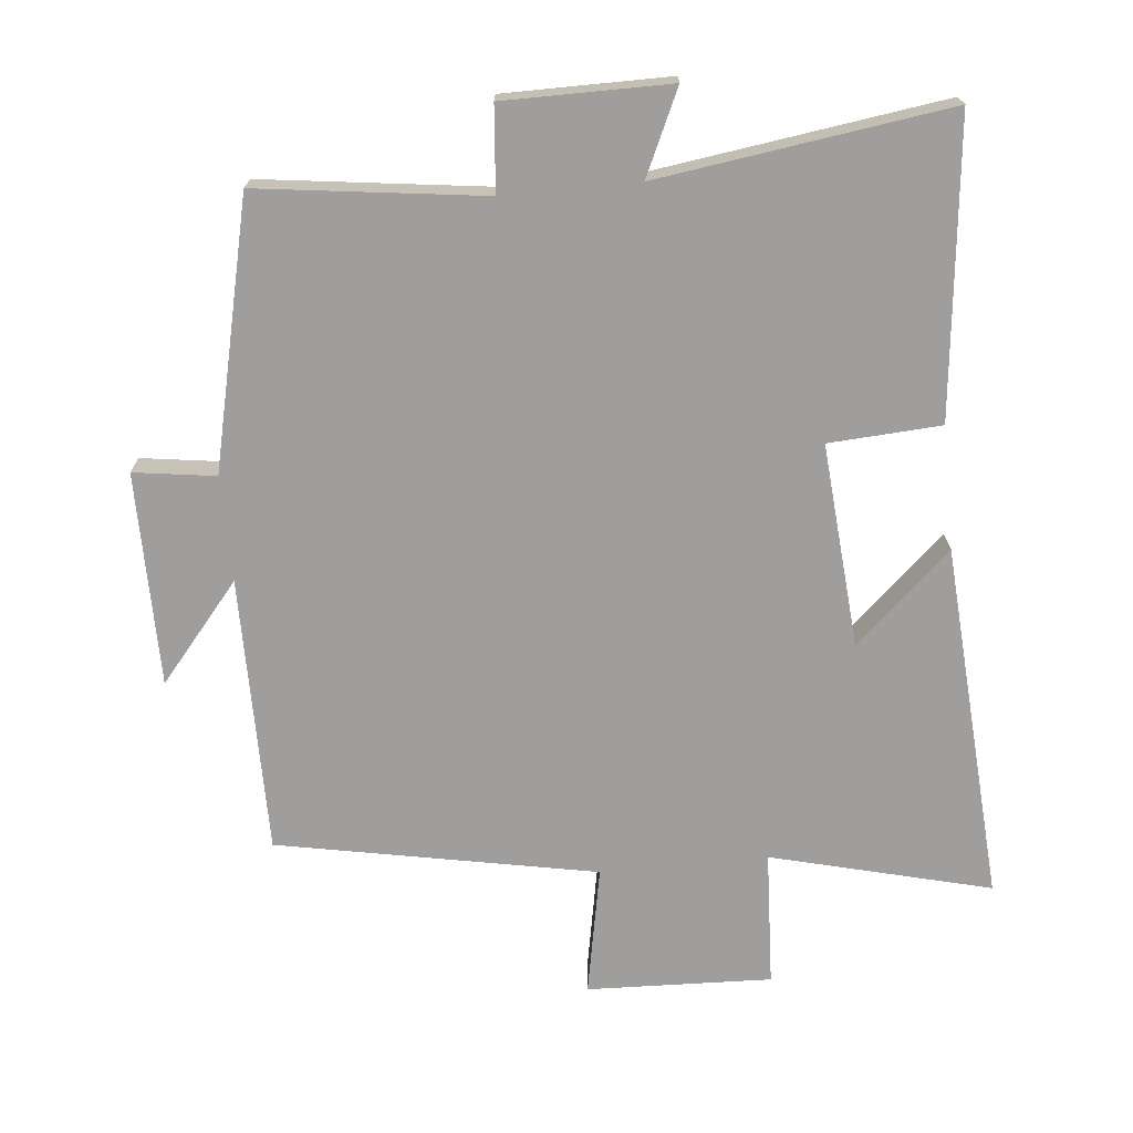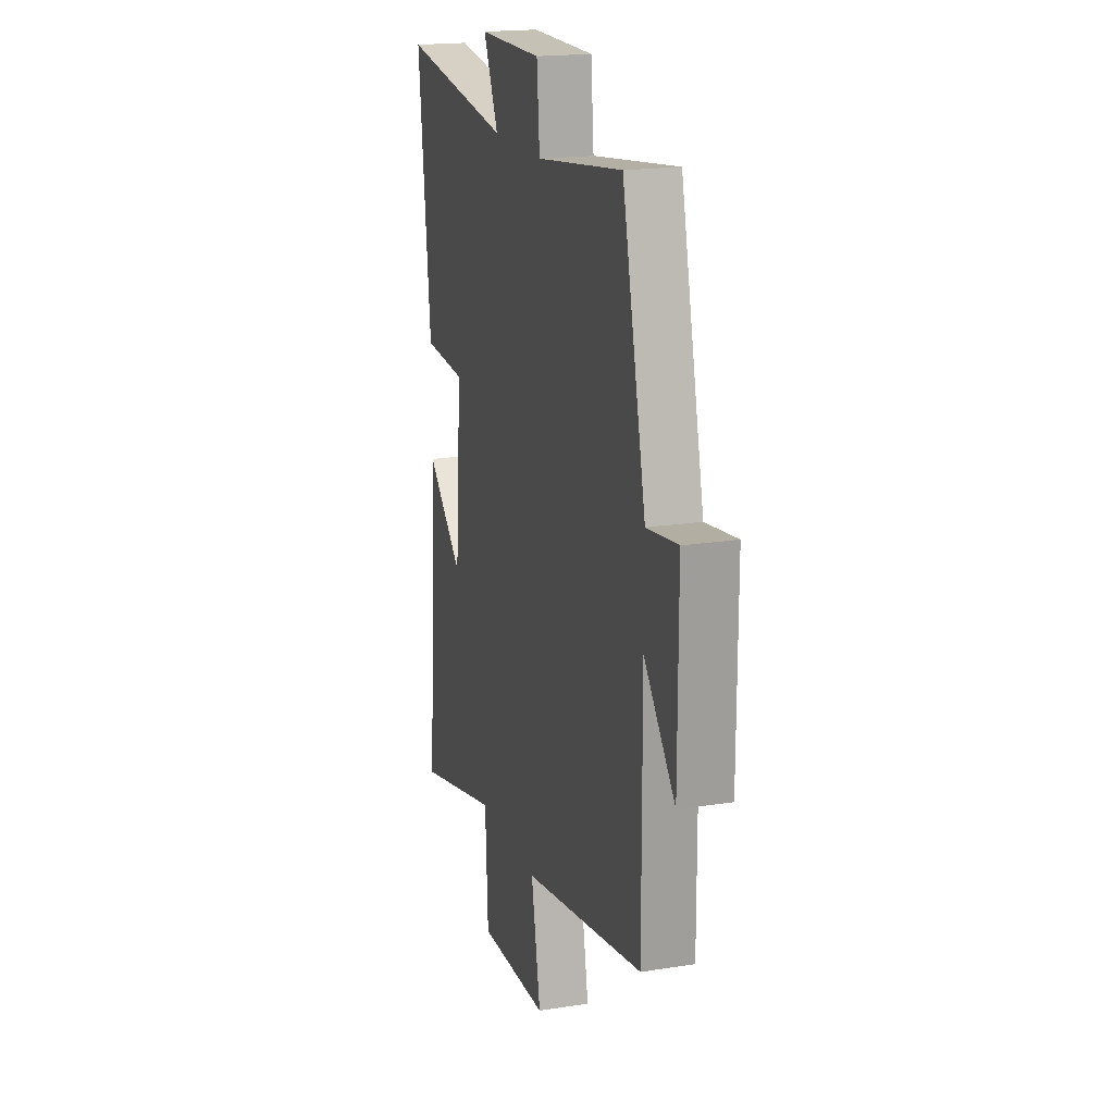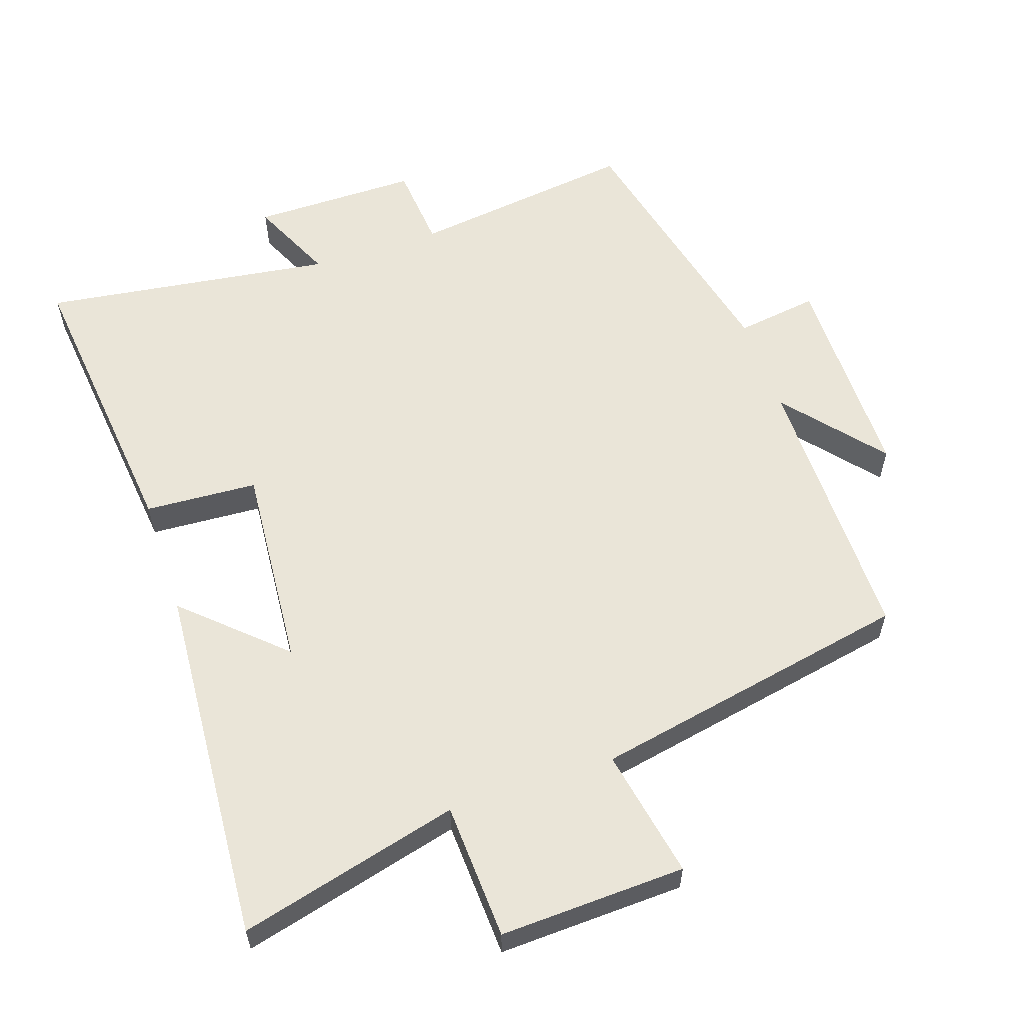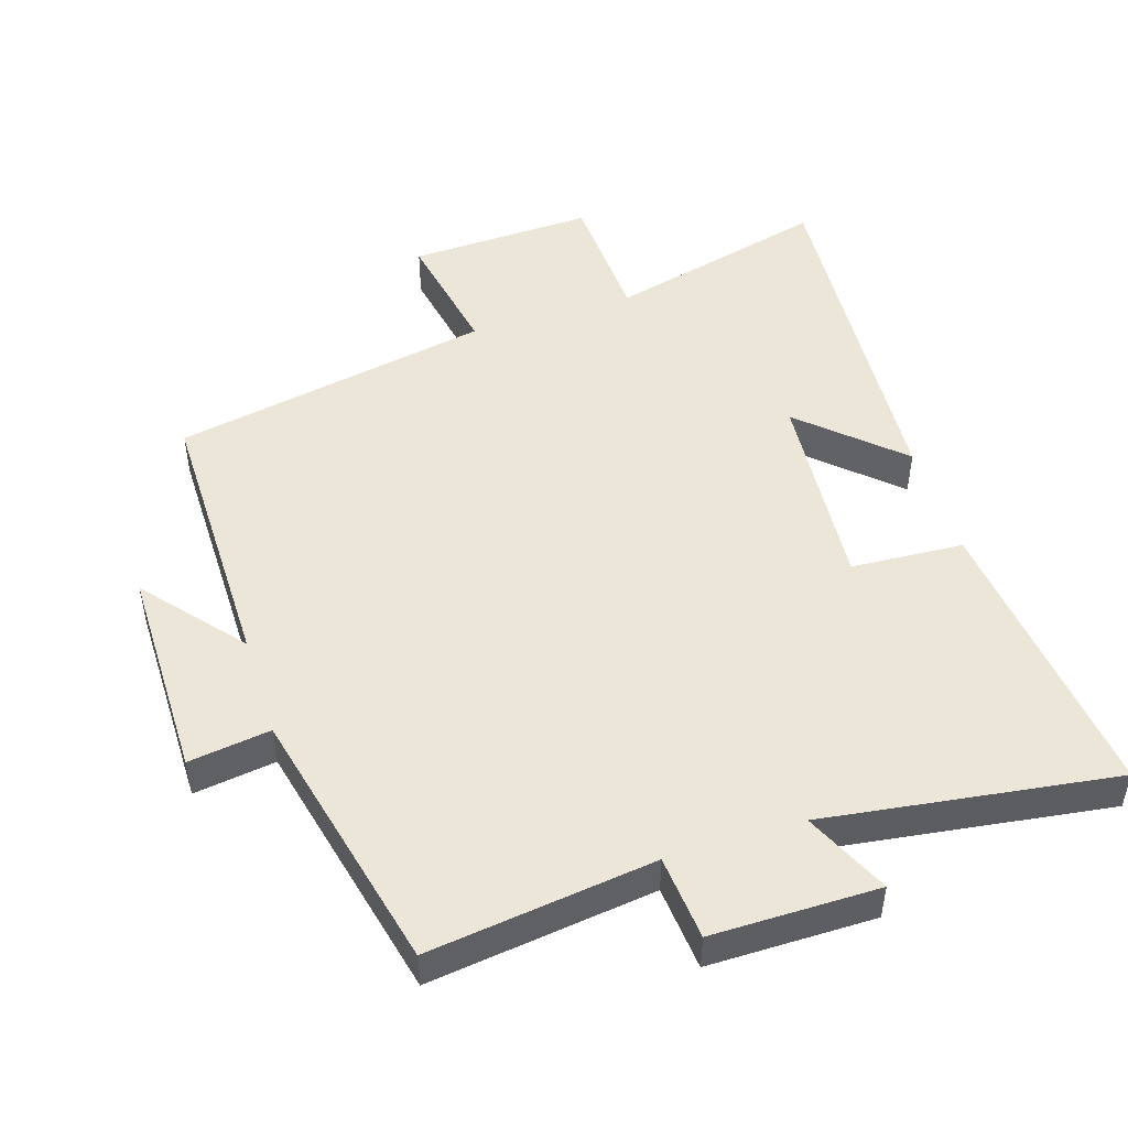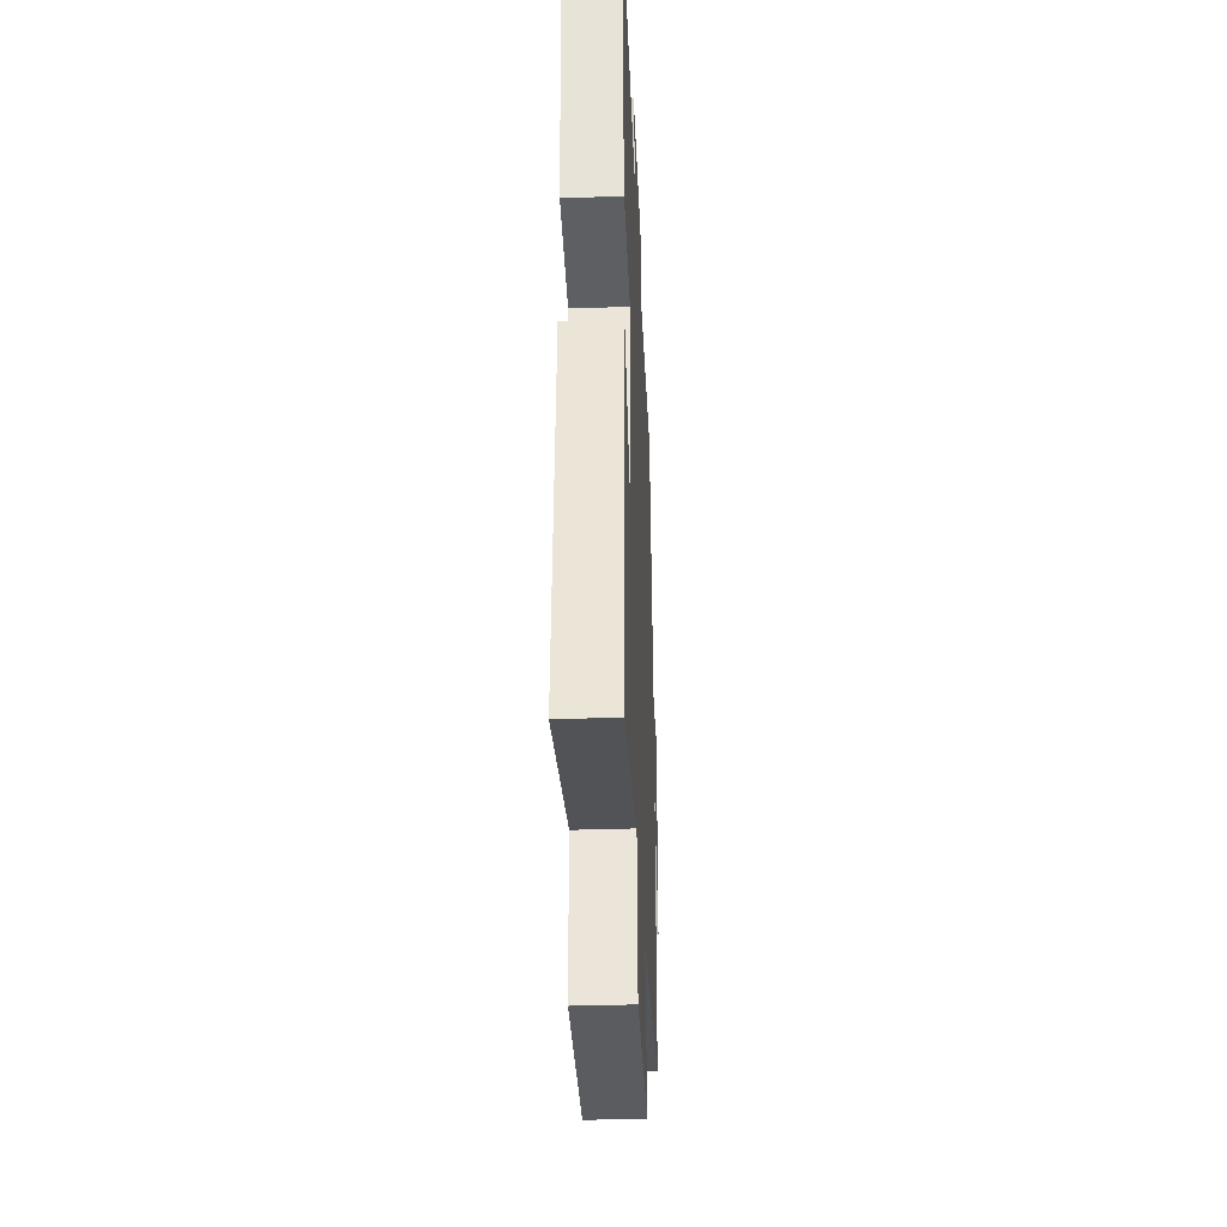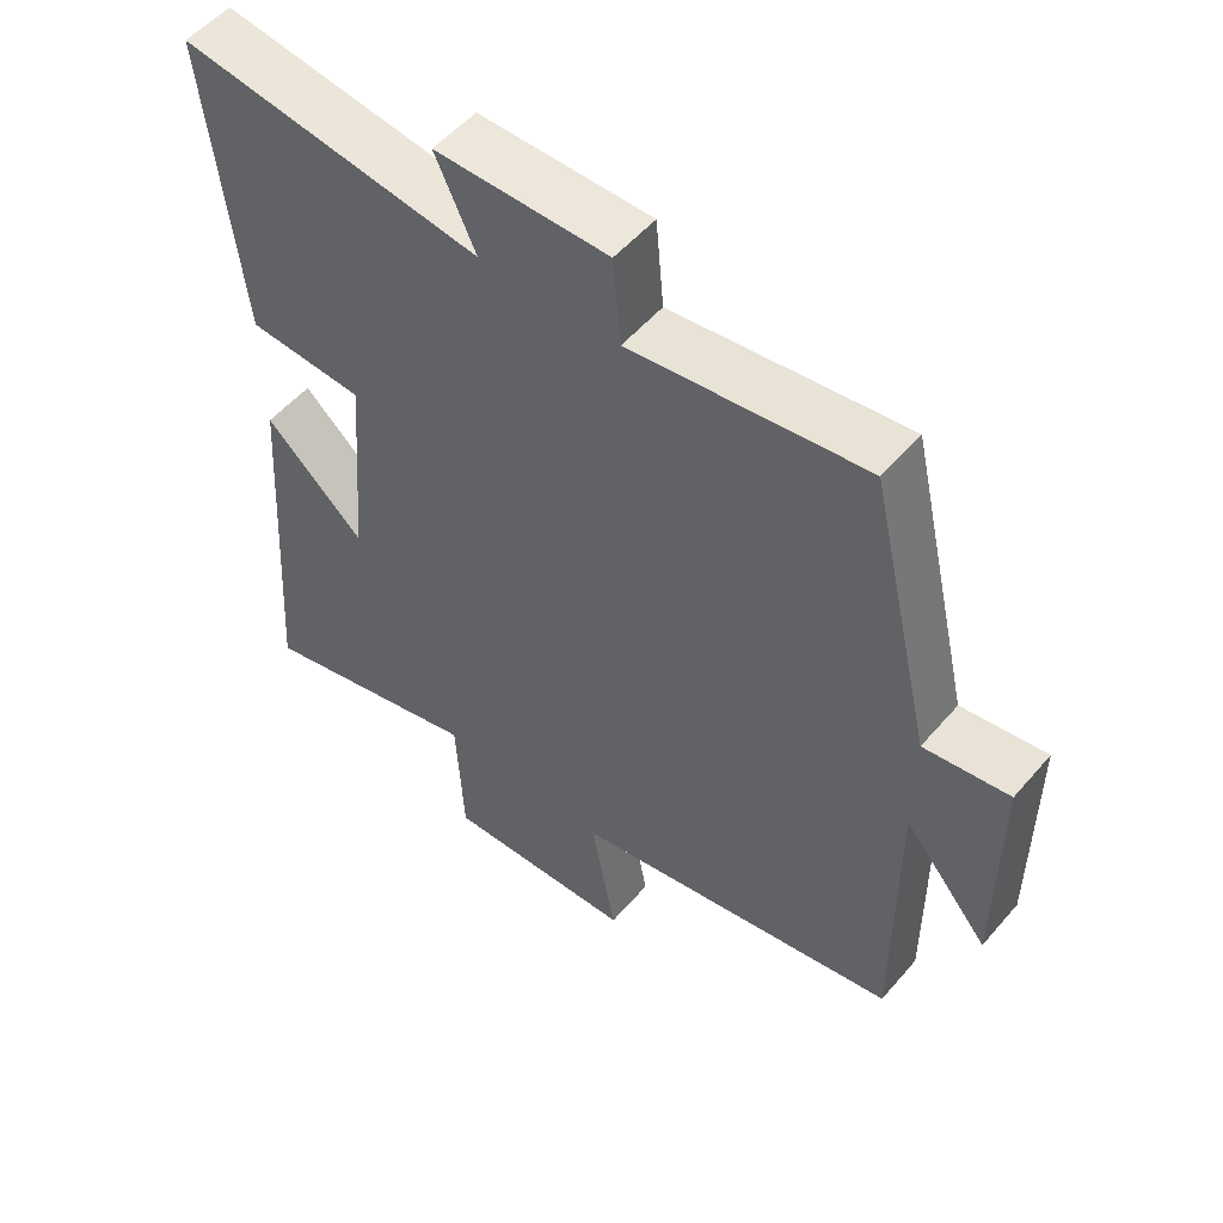
<metadata>
{"format":"obj","ext":"obj","renderer":"f3d","projection":"perspective","resolution":1024,"background":"white","views":[{"elev":-71.0,"azim":5.6,"up":"+Y"},{"elev":18.8,"azim":-106.7,"up":"+Z"},{"elev":58.7,"azim":161.3,"up":"+Y"},{"elev":48.9,"azim":-17.6,"up":"+Y"},{"elev":-36.5,"azim":92.5,"up":"+Z"},{"elev":53.5,"azim":-140.4,"up":"+Z"}]}
</metadata>
<code>
v 0.547 0.07 0.56
v 0.5 0.07 0.127
v 0.335 0.07 0.117
v 0.359 0.07 -0.183
v 0.5 0.07 -0.053
v 0.536 0.07 -0.582
v 0.213 0.07 -0.5
v 0.203 0.07 -0.7
v -0.069 0.07 -0.69
v -0.033 0.07 -0.5
v -0.502 0.07 -0.41
v -0.5 0.07 -0.002
v -0.62 0.07 -0.145
v -0.62 0.07 0.169
v -0.5 0.07 0.152
v -0.409 0.07 0.543
v -0.078 0.07 0.5
v -0.067 0.07 0.624
v 0.177 0.07 0.624
v 0.12 0.07 0.5
v 0.547 0 0.56
v 0.5 0 0.127
v 0.335 0 0.117
v 0.359 0 -0.183
v 0.5 0 -0.053
v 0.536 0 -0.582
v 0.213 0 -0.5
v 0.203 0 -0.7
v -0.069 0 -0.69
v -0.033 0 -0.5
v -0.502 0 -0.41
v -0.5 0 -0.002
v -0.62 0 -0.145
v -0.62 0 0.169
v -0.5 0 0.152
v -0.409 0 0.543
v -0.078 0 0.5
v -0.067 0 0.624
v 0.177 0 0.624
v 0.12 0 0.5
f 17 18 19 20
f 15 16 17
f 15 17 20
f 12 13 14 15
f 12 15 20 1
f 10 11 12 1
f 7 8 9 10
f 4 5 6 7
f 3 4 7 10
f 1 2 3
f 1 3 10
f 40 39 38 37
f 37 36 35
f 40 37 35
f 35 34 33 32
f 21 40 35 32
f 21 32 31 30
f 30 29 28 27
f 27 26 25 24
f 30 27 24 23
f 23 22 21
f 30 23 21
f 1 21 22 2
f 2 22 23 3
f 3 23 24 4
f 4 24 25 5
f 5 25 26 6
f 6 26 27 7
f 7 27 28 8
f 8 28 29 9
f 9 29 30 10
f 10 30 31 11
f 11 31 32 12
f 12 32 33 13
f 13 33 34 14
f 14 34 35 15
f 15 35 36 16
f 16 36 37 17
f 17 37 38 18
f 18 38 39 19
f 19 39 40 20
f 20 40 21 1

</code>
